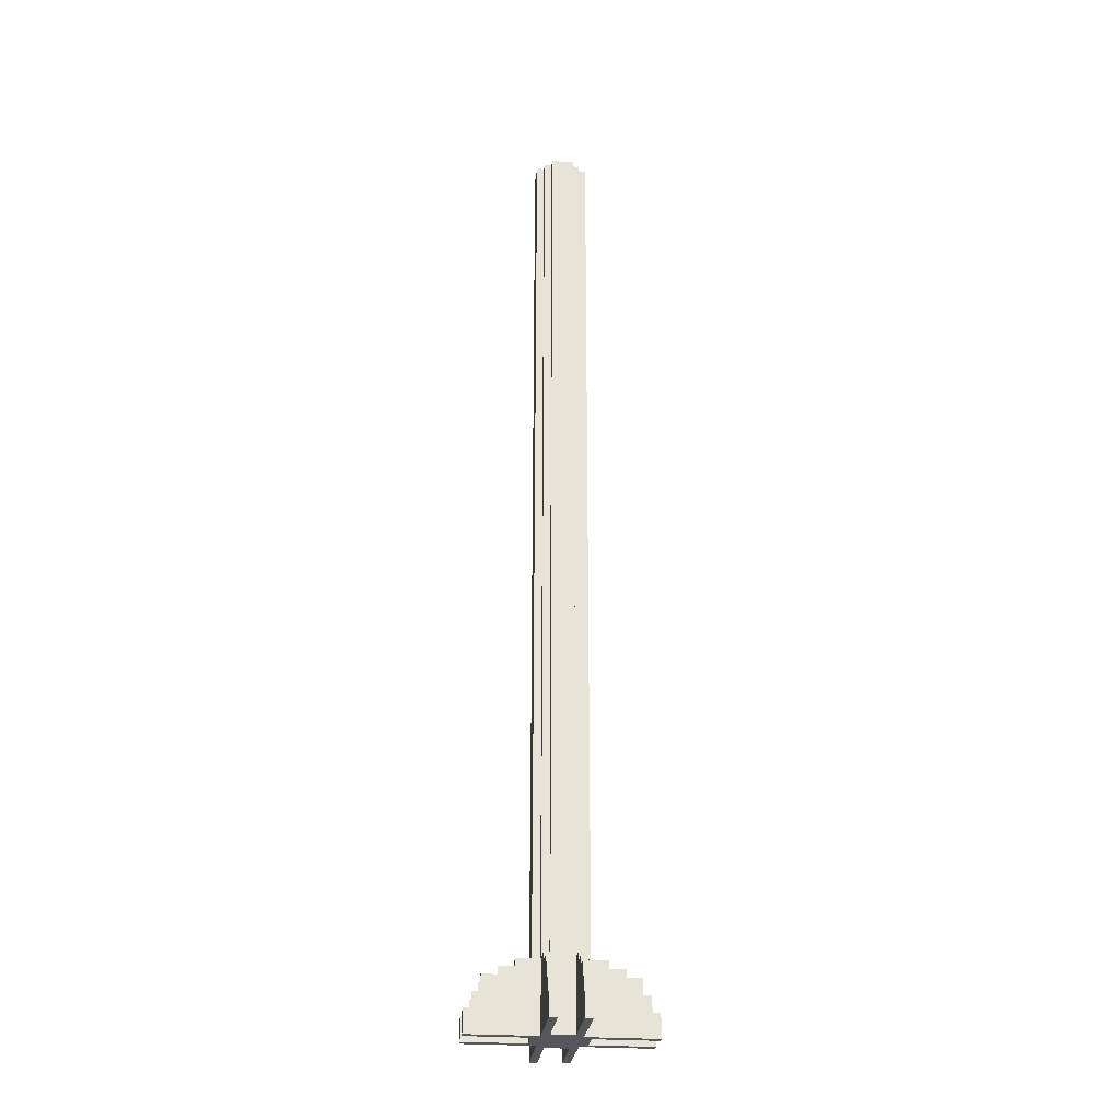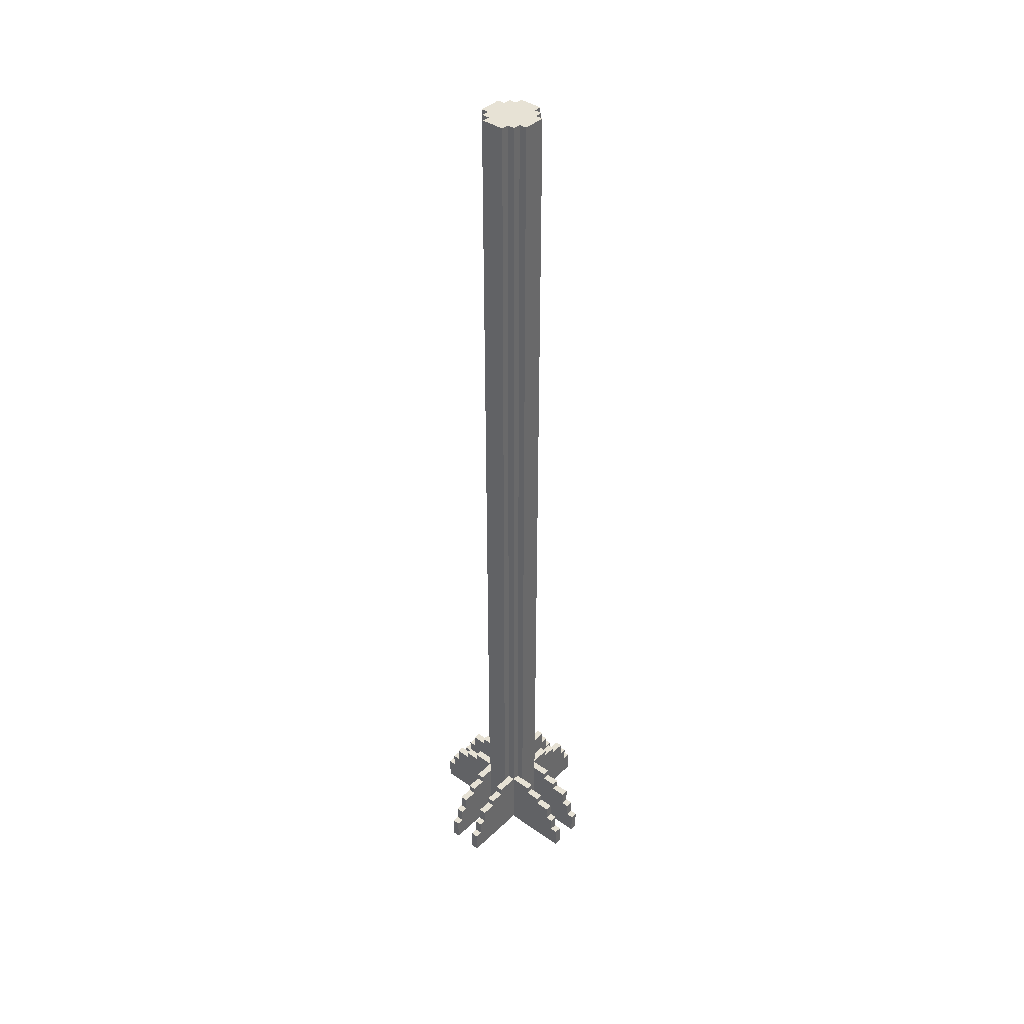
<metadata>
{"format":"obj","ext":"obj","renderer":"f3d","projection":"perspective","resolution":1024,"background":"white","views":[{"elev":-27.0,"azim":-96.3,"up":"+Y"},{"elev":40.4,"azim":40.9,"up":"+Y"}]}
</metadata>
<code>
g turbine_foot
v -11.5 0 2.5
v -11.5 0 1.5
v -11.5 0 -1.5
v -11.5 0 -2.5
v -11.5 3 2.5
v -11.5 3 1.5
v -11.5 3 -1.5
v -11.5 3 -2.5
v -10.5 3 2.5
v -10.5 3 1.5
v -10.5 3 -1.5
v -10.5 3 -2.5
v -10.5 5 2.5
v -10.5 5 1.5
v -10.5 5 -1.5
v -10.5 5 -2.5
v -9.5 5 2.5
v -9.5 5 1.5
v -9.5 5 -1.5
v -9.5 5 -2.5
v -9.5 7 2.5
v -9.5 7 1.5
v -9.5 7 -1.5
v -9.5 7 -2.5
v -7.5 7 2.5
v -7.5 7 1.5
v -7.5 7 -1.5
v -7.5 7 -2.5
v -7.5 8 2.5
v -7.5 8 1.5
v -7.5 8 -1.5
v -7.5 8 -2.5
v -5.5 8 2.5
v -5.5 8 1.5
v -5.5 8 -1.5
v -5.5 8 -2.5
v -5.5 9 2.5
v -5.5 9 1.5
v -5.5 9 -1.5
v -5.5 9 -2.5
v -3.5 0 1.5
v -3.5 0 -1.5
v -3.5 9 1.5
v -3.5 9 -1.5
v -3.5 125 1.5
v -3.5 125 -1.5
v -2.5 0 11.5
v -2.5 0 2.5
v -2.5 0 -2.5
v -2.5 0 -11.5
v -2.5 3 11.5
v -2.5 3 10.5
v -2.5 3 -10.5
v -2.5 3 -11.5
v -2.5 5 10.5
v -2.5 5 9.5
v -2.5 5 -9.5
v -2.5 5 -10.5
v -2.5 7 9.5
v -2.5 7 7.5
v -2.5 7 -7.5
v -2.5 7 -9.5
v -2.5 8 7.5
v -2.5 8 5.5
v -2.5 8 -5.5
v -2.5 8 -7.5
v -2.5 9 5.5
v -2.5 9 2.5
v -2.5 9 1.5
v -2.5 9 -1.5
v -2.5 9 -2.5
v -2.5 9 -5.5
v -2.5 125 2.5
v -2.5 125 1.5
v -2.5 125 -1.5
v -2.5 125 -2.5
v -1.5 9 3.5
v -1.5 9 2.5
v -1.5 9 -2.5
v -1.5 9 -3.5
v -1.5 125 3.5
v -1.5 125 2.5
v -1.5 125 -2.5
v -1.5 125 -3.5
v 1.5 0 11.5
v 1.5 0 3.5
v 1.5 0 -3.5
v 1.5 0 -11.5
v 1.5 3 11.5
v 1.5 3 10.5
v 1.5 3 -10.5
v 1.5 3 -11.5
v 1.5 5 10.5
v 1.5 5 9.5
v 1.5 5 -9.5
v 1.5 5 -10.5
v 1.5 7 9.5
v 1.5 7 7.5
v 1.5 7 -7.5
v 1.5 7 -9.5
v 1.5 8 7.5
v 1.5 8 5.5
v 1.5 8 -5.5
v 1.5 8 -7.5
v 1.5 9 5.5
v 1.5 9 3.5
v 1.5 9 -3.5
v 1.5 9 -5.5
v -1.5 0 11.5
v -1.5 0 3.5
v -1.5 0 -3.5
v -1.5 0 -11.5
v -1.5 3 11.5
v -1.5 3 10.5
v -1.5 3 -10.5
v -1.5 3 -11.5
v -1.5 5 10.5
v -1.5 5 9.5
v -1.5 5 -9.5
v -1.5 5 -10.5
v -1.5 7 9.5
v -1.5 7 7.5
v -1.5 7 -7.5
v -1.5 7 -9.5
v -1.5 8 7.5
v -1.5 8 5.5
v -1.5 8 -5.5
v -1.5 8 -7.5
v -1.5 9 5.5
v -1.5 9 3.5
v -1.5 9 -3.5
v -1.5 9 -5.5
v 1.5 9 3.5
v 1.5 9 2.5
v 1.5 9 -2.5
v 1.5 9 -3.5
v 1.5 125 3.5
v 1.5 125 2.5
v 1.5 125 -2.5
v 1.5 125 -3.5
v 2.5 0 11.5
v 2.5 0 2.5
v 2.5 0 -2.5
v 2.5 0 -11.5
v 2.5 3 11.5
v 2.5 3 10.5
v 2.5 3 -10.5
v 2.5 3 -11.5
v 2.5 5 10.5
v 2.5 5 9.5
v 2.5 5 -9.5
v 2.5 5 -10.5
v 2.5 7 9.5
v 2.5 7 7.5
v 2.5 7 -7.5
v 2.5 7 -9.5
v 2.5 8 7.5
v 2.5 8 5.5
v 2.5 8 -5.5
v 2.5 8 -7.5
v 2.5 9 5.5
v 2.5 9 2.5
v 2.5 9 1.5
v 2.5 9 -1.5
v 2.5 9 -2.5
v 2.5 9 -5.5
v 2.5 125 2.5
v 2.5 125 1.5
v 2.5 125 -1.5
v 2.5 125 -2.5
v 3.5 0 1.5
v 3.5 0 -1.5
v 3.5 9 1.5
v 3.5 9 -1.5
v 3.5 125 1.5
v 3.5 125 -1.5
v 5.5 8 2.5
v 5.5 8 1.5
v 5.5 8 -1.5
v 5.5 8 -2.5
v 5.5 9 2.5
v 5.5 9 1.5
v 5.5 9 -1.5
v 5.5 9 -2.5
v 7.5 7 2.5
v 7.5 7 1.5
v 7.5 7 -1.5
v 7.5 7 -2.5
v 7.5 8 2.5
v 7.5 8 1.5
v 7.5 8 -1.5
v 7.5 8 -2.5
v 9.5 5 2.5
v 9.5 5 1.5
v 9.5 5 -1.5
v 9.5 5 -2.5
v 9.5 7 2.5
v 9.5 7 1.5
v 9.5 7 -1.5
v 9.5 7 -2.5
v 10.5 3 2.5
v 10.5 3 1.5
v 10.5 3 -1.5
v 10.5 3 -2.5
v 10.5 5 2.5
v 10.5 5 1.5
v 10.5 5 -1.5
v 10.5 5 -2.5
v 11.5 0 2.5
v 11.5 0 1.5
v 11.5 0 -1.5
v 11.5 0 -2.5
v 11.5 3 2.5
v 11.5 3 1.5
v 11.5 3 -1.5
v 11.5 3 -2.5
v -2.5 0 11.5
v -2.5 3 11.5
v -1.5 0 11.5
v -1.5 3 11.5
v 1.5 0 11.5
v 1.5 3 11.5
v 2.5 0 11.5
v 2.5 3 11.5
v -2.5 3 10.5
v -2.5 5 10.5
v -1.5 3 10.5
v -1.5 5 10.5
v 1.5 3 10.5
v 1.5 5 10.5
v 2.5 3 10.5
v 2.5 5 10.5
v -2.5 5 9.5
v -2.5 7 9.5
v -1.5 5 9.5
v -1.5 7 9.5
v 1.5 5 9.5
v 1.5 7 9.5
v 2.5 5 9.5
v 2.5 7 9.5
v -2.5 7 7.5
v -2.5 8 7.5
v -1.5 7 7.5
v -1.5 8 7.5
v 1.5 7 7.5
v 1.5 8 7.5
v 2.5 7 7.5
v 2.5 8 7.5
v -2.5 8 5.5
v -2.5 9 5.5
v -1.5 8 5.5
v -1.5 9 5.5
v 1.5 8 5.5
v 1.5 9 5.5
v 2.5 8 5.5
v 2.5 9 5.5
v -1.5 0 3.5
v -1.5 9 3.5
v -1.5 125 3.5
v 1.5 0 3.5
v 1.5 9 3.5
v 1.5 125 3.5
v -11.5 0 2.5
v -11.5 3 2.5
v -10.5 3 2.5
v -10.5 5 2.5
v -9.5 5 2.5
v -9.5 7 2.5
v -7.5 7 2.5
v -7.5 8 2.5
v -5.5 8 2.5
v -5.5 9 2.5
v -2.5 0 2.5
v -2.5 9 2.5
v -2.5 125 2.5
v -1.5 9 2.5
v -1.5 125 2.5
v 1.5 9 2.5
v 1.5 125 2.5
v 2.5 0 2.5
v 2.5 9 2.5
v 2.5 125 2.5
v 5.5 8 2.5
v 5.5 9 2.5
v 7.5 7 2.5
v 7.5 8 2.5
v 9.5 5 2.5
v 9.5 7 2.5
v 10.5 3 2.5
v 10.5 5 2.5
v 11.5 0 2.5
v 11.5 3 2.5
v -3.5 9 1.5
v -3.5 125 1.5
v -2.5 9 1.5
v -2.5 125 1.5
v 2.5 9 1.5
v 2.5 125 1.5
v 3.5 9 1.5
v 3.5 125 1.5
v -11.5 0 -1.5
v -11.5 3 -1.5
v -10.5 3 -1.5
v -10.5 5 -1.5
v -9.5 5 -1.5
v -9.5 7 -1.5
v -7.5 7 -1.5
v -7.5 8 -1.5
v -5.5 8 -1.5
v -5.5 9 -1.5
v -3.5 0 -1.5
v -3.5 9 -1.5
v 3.5 0 -1.5
v 3.5 9 -1.5
v 5.5 8 -1.5
v 5.5 9 -1.5
v 7.5 7 -1.5
v 7.5 8 -1.5
v 9.5 5 -1.5
v 9.5 7 -1.5
v 10.5 3 -1.5
v 10.5 5 -1.5
v 11.5 0 -1.5
v 11.5 3 -1.5
v -11.5 0 1.5
v -11.5 3 1.5
v -10.5 3 1.5
v -10.5 5 1.5
v -9.5 5 1.5
v -9.5 7 1.5
v -7.5 7 1.5
v -7.5 8 1.5
v -5.5 8 1.5
v -5.5 9 1.5
v -3.5 0 1.5
v -3.5 9 1.5
v 3.5 0 1.5
v 3.5 9 1.5
v 5.5 8 1.5
v 5.5 9 1.5
v 7.5 7 1.5
v 7.5 8 1.5
v 9.5 5 1.5
v 9.5 7 1.5
v 10.5 3 1.5
v 10.5 5 1.5
v 11.5 0 1.5
v 11.5 3 1.5
v -3.5 9 -1.5
v -3.5 125 -1.5
v -2.5 9 -1.5
v -2.5 125 -1.5
v 2.5 9 -1.5
v 2.5 125 -1.5
v 3.5 9 -1.5
v 3.5 125 -1.5
v -11.5 0 -2.5
v -11.5 3 -2.5
v -10.5 3 -2.5
v -10.5 5 -2.5
v -9.5 5 -2.5
v -9.5 7 -2.5
v -7.5 7 -2.5
v -7.5 8 -2.5
v -5.5 8 -2.5
v -5.5 9 -2.5
v -2.5 0 -2.5
v -2.5 9 -2.5
v -2.5 125 -2.5
v -1.5 9 -2.5
v -1.5 125 -2.5
v 1.5 9 -2.5
v 1.5 125 -2.5
v 2.5 0 -2.5
v 2.5 9 -2.5
v 2.5 125 -2.5
v 5.5 8 -2.5
v 5.5 9 -2.5
v 7.5 7 -2.5
v 7.5 8 -2.5
v 9.5 5 -2.5
v 9.5 7 -2.5
v 10.5 3 -2.5
v 10.5 5 -2.5
v 11.5 0 -2.5
v 11.5 3 -2.5
v -1.5 0 -3.5
v -1.5 9 -3.5
v -1.5 125 -3.5
v 1.5 0 -3.5
v 1.5 9 -3.5
v 1.5 125 -3.5
v -2.5 8 -5.5
v -2.5 9 -5.5
v -1.5 8 -5.5
v -1.5 9 -5.5
v 1.5 8 -5.5
v 1.5 9 -5.5
v 2.5 8 -5.5
v 2.5 9 -5.5
v -2.5 7 -7.5
v -2.5 8 -7.5
v -1.5 7 -7.5
v -1.5 8 -7.5
v 1.5 7 -7.5
v 1.5 8 -7.5
v 2.5 7 -7.5
v 2.5 8 -7.5
v -2.5 5 -9.5
v -2.5 7 -9.5
v -1.5 5 -9.5
v -1.5 7 -9.5
v 1.5 5 -9.5
v 1.5 7 -9.5
v 2.5 5 -9.5
v 2.5 7 -9.5
v -2.5 3 -10.5
v -2.5 5 -10.5
v -1.5 3 -10.5
v -1.5 5 -10.5
v 1.5 3 -10.5
v 1.5 5 -10.5
v 2.5 3 -10.5
v 2.5 5 -10.5
v -2.5 0 -11.5
v -2.5 3 -11.5
v -1.5 0 -11.5
v -1.5 3 -11.5
v 1.5 0 -11.5
v 1.5 3 -11.5
v 2.5 0 -11.5
v 2.5 3 -11.5
v -2.5 0 11.5
v -1.5 0 11.5
v 1.5 0 11.5
v 2.5 0 11.5
v -1.5 0 3.5
v 1.5 0 3.5
v -11.5 0 2.5
v -2.5 0 2.5
v 2.5 0 2.5
v 11.5 0 2.5
v -11.5 0 1.5
v -3.5 0 1.5
v 3.5 0 1.5
v 11.5 0 1.5
v -11.5 0 -1.5
v -3.5 0 -1.5
v 3.5 0 -1.5
v 11.5 0 -1.5
v -11.5 0 -2.5
v -2.5 0 -2.5
v 2.5 0 -2.5
v 11.5 0 -2.5
v -1.5 0 -3.5
v 1.5 0 -3.5
v -2.5 0 -11.5
v -1.5 0 -11.5
v 1.5 0 -11.5
v 2.5 0 -11.5
v -2.5 3 11.5
v -1.5 3 11.5
v 1.5 3 11.5
v 2.5 3 11.5
v -2.5 3 10.5
v -1.5 3 10.5
v 1.5 3 10.5
v 2.5 3 10.5
v -11.5 3 2.5
v -10.5 3 2.5
v 10.5 3 2.5
v 11.5 3 2.5
v -11.5 3 1.5
v -10.5 3 1.5
v 10.5 3 1.5
v 11.5 3 1.5
v -11.5 3 -1.5
v -10.5 3 -1.5
v 10.5 3 -1.5
v 11.5 3 -1.5
v -11.5 3 -2.5
v -10.5 3 -2.5
v 10.5 3 -2.5
v 11.5 3 -2.5
v -2.5 3 -10.5
v -1.5 3 -10.5
v 1.5 3 -10.5
v 2.5 3 -10.5
v -2.5 3 -11.5
v -1.5 3 -11.5
v 1.5 3 -11.5
v 2.5 3 -11.5
v -2.5 5 10.5
v -1.5 5 10.5
v 1.5 5 10.5
v 2.5 5 10.5
v -2.5 5 9.5
v -1.5 5 9.5
v 1.5 5 9.5
v 2.5 5 9.5
v -10.5 5 2.5
v -9.5 5 2.5
v 9.5 5 2.5
v 10.5 5 2.5
v -10.5 5 1.5
v -9.5 5 1.5
v 9.5 5 1.5
v 10.5 5 1.5
v -10.5 5 -1.5
v -9.5 5 -1.5
v 9.5 5 -1.5
v 10.5 5 -1.5
v -10.5 5 -2.5
v -9.5 5 -2.5
v 9.5 5 -2.5
v 10.5 5 -2.5
v -2.5 5 -9.5
v -1.5 5 -9.5
v 1.5 5 -9.5
v 2.5 5 -9.5
v -2.5 5 -10.5
v -1.5 5 -10.5
v 1.5 5 -10.5
v 2.5 5 -10.5
v -2.5 7 9.5
v -1.5 7 9.5
v 1.5 7 9.5
v 2.5 7 9.5
v -2.5 7 7.5
v -1.5 7 7.5
v 1.5 7 7.5
v 2.5 7 7.5
v -9.5 7 2.5
v -7.5 7 2.5
v 7.5 7 2.5
v 9.5 7 2.5
v -9.5 7 1.5
v -7.5 7 1.5
v 7.5 7 1.5
v 9.5 7 1.5
v -9.5 7 -1.5
v -7.5 7 -1.5
v 7.5 7 -1.5
v 9.5 7 -1.5
v -9.5 7 -2.5
v -7.5 7 -2.5
v 7.5 7 -2.5
v 9.5 7 -2.5
v -2.5 7 -7.5
v -1.5 7 -7.5
v 1.5 7 -7.5
v 2.5 7 -7.5
v -2.5 7 -9.5
v -1.5 7 -9.5
v 1.5 7 -9.5
v 2.5 7 -9.5
v -2.5 8 7.5
v -1.5 8 7.5
v 1.5 8 7.5
v 2.5 8 7.5
v -2.5 8 5.5
v -1.5 8 5.5
v 1.5 8 5.5
v 2.5 8 5.5
v -7.5 8 2.5
v -5.5 8 2.5
v 5.5 8 2.5
v 7.5 8 2.5
v -7.5 8 1.5
v -5.5 8 1.5
v 5.5 8 1.5
v 7.5 8 1.5
v -7.5 8 -1.5
v -5.5 8 -1.5
v 5.5 8 -1.5
v 7.5 8 -1.5
v -7.5 8 -2.5
v -5.5 8 -2.5
v 5.5 8 -2.5
v 7.5 8 -2.5
v -2.5 8 -5.5
v -1.5 8 -5.5
v 1.5 8 -5.5
v 2.5 8 -5.5
v -2.5 8 -7.5
v -1.5 8 -7.5
v 1.5 8 -7.5
v 2.5 8 -7.5
v -2.5 9 5.5
v -1.5 9 5.5
v 1.5 9 5.5
v 2.5 9 5.5
v -1.5 9 3.5
v 1.5 9 3.5
v -5.5 9 2.5
v -2.5 9 2.5
v -1.5 9 2.5
v 1.5 9 2.5
v 2.5 9 2.5
v 5.5 9 2.5
v -5.5 9 1.5
v -3.5 9 1.5
v -2.5 9 1.5
v 2.5 9 1.5
v 3.5 9 1.5
v 5.5 9 1.5
v -5.5 9 -1.5
v -3.5 9 -1.5
v -2.5 9 -1.5
v 2.5 9 -1.5
v 3.5 9 -1.5
v 5.5 9 -1.5
v -5.5 9 -2.5
v -2.5 9 -2.5
v -1.5 9 -2.5
v 1.5 9 -2.5
v 2.5 9 -2.5
v 5.5 9 -2.5
v -1.5 9 -3.5
v 1.5 9 -3.5
v -2.5 9 -5.5
v -1.5 9 -5.5
v 1.5 9 -5.5
v 2.5 9 -5.5
v -1.5 125 3.5
v 1.5 125 3.5
v -2.5 125 2.5
v -1.5 125 2.5
v 1.5 125 2.5
v 2.5 125 2.5
v -3.5 125 1.5
v -2.5 125 1.5
v 2.5 125 1.5
v 3.5 125 1.5
v -3.5 125 -1.5
v -2.5 125 -1.5
v 2.5 125 -1.5
v 3.5 125 -1.5
v -2.5 125 -2.5
v -1.5 125 -2.5
v 1.5 125 -2.5
v 2.5 125 -2.5
v -1.5 125 -3.5
v 1.5 125 -3.5
f 5 2 1
f 6 2 5
f 7 4 3
f 8 4 7
f 13 10 9
f 14 10 13
f 15 12 11
f 16 12 15
f 21 18 17
f 22 18 21
f 23 20 19
f 24 20 23
f 29 26 25
f 30 26 29
f 31 28 27
f 32 28 31
f 37 34 33
f 38 34 37
f 39 36 35
f 40 36 39
f 43 42 41
f 44 42 43
f 45 44 43
f 46 44 45
f 51 48 47
f 52 48 51
f 53 50 49
f 54 50 53
f 55 48 52
f 56 48 55
f 57 53 49
f 58 53 57
f 59 48 56
f 60 48 59
f 61 57 49
f 62 57 61
f 63 48 60
f 64 48 63
f 65 61 49
f 66 61 65
f 67 48 64
f 68 48 67
f 71 65 49
f 72 65 71
f 73 69 68
f 74 69 73
f 75 71 70
f 76 71 75
f 81 78 77
f 82 78 81
f 83 80 79
f 84 80 83
f 89 86 85
f 90 86 89
f 91 88 87
f 92 88 91
f 93 86 90
f 94 86 93
f 95 91 87
f 96 91 95
f 97 86 94
f 98 86 97
f 99 95 87
f 100 95 99
f 101 86 98
f 102 86 101
f 103 99 87
f 104 99 103
f 105 86 102
f 106 86 105
f 107 103 87
f 108 103 107
f 109 110 113
f 113 110 114
f 111 112 115
f 115 112 116
f 114 110 117
f 117 110 118
f 111 115 119
f 119 115 120
f 118 110 121
f 121 110 122
f 111 119 123
f 123 119 124
f 122 110 125
f 125 110 126
f 111 123 127
f 127 123 128
f 126 110 129
f 129 110 130
f 111 127 131
f 131 127 132
f 133 134 137
f 137 134 138
f 135 136 139
f 139 136 140
f 141 142 145
f 145 142 146
f 143 144 147
f 147 144 148
f 146 142 149
f 149 142 150
f 143 147 151
f 151 147 152
f 150 142 153
f 153 142 154
f 143 151 155
f 155 151 156
f 154 142 157
f 157 142 158
f 143 155 159
f 159 155 160
f 158 142 161
f 161 142 162
f 143 159 165
f 165 159 166
f 162 163 167
f 167 163 168
f 164 165 169
f 169 165 170
f 171 172 173
f 173 172 174
f 173 174 175
f 175 174 176
f 177 178 181
f 181 178 182
f 179 180 183
f 183 180 184
f 185 186 189
f 189 186 190
f 187 188 191
f 191 188 192
f 193 194 197
f 197 194 198
f 195 196 199
f 199 196 200
f 201 202 205
f 205 202 206
f 203 204 207
f 207 204 208
f 209 210 213
f 213 210 214
f 211 212 215
f 215 212 216
f 219 218 217
f 220 218 219
f 223 222 221
f 224 222 223
f 227 226 225
f 228 226 227
f 231 230 229
f 232 230 231
f 235 234 233
f 236 234 235
f 239 238 237
f 240 238 239
f 243 242 241
f 244 242 243
f 247 246 245
f 248 246 247
f 251 250 249
f 252 250 251
f 255 254 253
f 256 254 255
f 260 258 257
f 260 259 258
f 261 259 260
f 262 259 261
f 265 264 263
f 267 266 265
f 269 268 267
f 271 270 269
f 273 265 263
f 273 272 271
f 273 271 269
f 273 269 267
f 273 267 265
f 274 272 273
f 276 275 274
f 277 275 276
f 281 279 278
f 282 279 281
f 283 281 280
f 284 281 283
f 285 283 280
f 286 283 285
f 287 285 280
f 288 285 287
f 289 287 280
f 290 287 289
f 291 289 280
f 292 289 291
f 295 294 293
f 296 294 295
f 299 298 297
f 300 298 299
f 303 302 301
f 305 304 303
f 307 306 305
f 309 308 307
f 311 303 301
f 311 310 309
f 311 309 307
f 311 307 305
f 311 305 303
f 312 310 311
f 315 314 313
f 316 314 315
f 317 315 313
f 318 315 317
f 319 317 313
f 320 317 319
f 321 319 313
f 322 319 321
f 323 321 313
f 324 321 323
f 325 326 327
f 327 328 329
f 329 330 331
f 331 332 333
f 325 327 335
f 333 334 335
f 331 333 335
f 329 331 335
f 327 329 335
f 335 334 336
f 337 338 339
f 339 338 340
f 337 339 341
f 341 339 342
f 337 341 343
f 343 341 344
f 337 343 345
f 345 343 346
f 337 345 347
f 347 345 348
f 349 350 351
f 351 350 352
f 353 354 355
f 355 354 356
f 357 358 359
f 359 360 361
f 361 362 363
f 363 364 365
f 357 359 367
f 365 366 367
f 363 365 367
f 361 363 367
f 359 361 367
f 367 366 368
f 368 369 370
f 370 369 371
f 372 373 375
f 375 373 376
f 374 375 377
f 377 375 378
f 374 377 379
f 379 377 380
f 374 379 381
f 381 379 382
f 374 381 383
f 383 381 384
f 374 383 385
f 385 383 386
f 387 388 390
f 388 389 390
f 390 389 391
f 391 389 392
f 393 394 395
f 395 394 396
f 397 398 399
f 399 398 400
f 401 402 403
f 403 402 404
f 405 406 407
f 407 406 408
f 409 410 411
f 411 410 412
f 413 414 415
f 415 414 416
f 417 418 419
f 419 418 420
f 421 422 423
f 423 422 424
f 425 426 427
f 427 426 428
f 429 430 431
f 431 430 432
f 437 434 433
f 438 436 435
f 440 437 433
f 440 438 437
f 441 436 438
f 441 438 440
f 443 440 439
f 443 442 441
f 443 441 440
f 444 442 443
f 445 442 444
f 446 442 445
f 448 445 444
f 449 445 448
f 451 448 447
f 451 450 449
f 451 449 448
f 452 450 451
f 453 450 452
f 454 450 453
f 455 453 452
f 456 453 455
f 457 455 452
f 458 455 457
f 459 453 456
f 460 453 459
f 461 462 465
f 465 462 466
f 463 464 467
f 467 464 468
f 469 470 473
f 473 470 474
f 471 472 475
f 475 472 476
f 477 478 481
f 481 478 482
f 479 480 483
f 483 480 484
f 485 486 489
f 489 486 490
f 487 488 491
f 491 488 492
f 493 494 497
f 497 494 498
f 495 496 499
f 499 496 500
f 501 502 505
f 505 502 506
f 503 504 507
f 507 504 508
f 509 510 513
f 513 510 514
f 511 512 515
f 515 512 516
f 517 518 521
f 521 518 522
f 519 520 523
f 523 520 524
f 525 526 529
f 529 526 530
f 527 528 531
f 531 528 532
f 533 534 537
f 537 534 538
f 535 536 539
f 539 536 540
f 541 542 545
f 545 542 546
f 543 544 547
f 547 544 548
f 549 550 553
f 553 550 554
f 551 552 555
f 555 552 556
f 557 558 561
f 561 558 562
f 559 560 563
f 563 560 564
f 565 566 569
f 569 566 570
f 567 568 571
f 571 568 572
f 573 574 577
f 577 574 578
f 575 576 579
f 579 576 580
f 581 582 585
f 585 582 586
f 583 584 587
f 587 584 588
f 589 590 593
f 591 592 594
f 589 593 596
f 596 593 597
f 594 592 598
f 598 592 599
f 595 596 601
f 601 596 602
f 602 596 603
f 599 600 604
f 604 600 605
f 605 600 606
f 607 608 613
f 608 609 613
f 613 609 614
f 611 612 617
f 610 611 617
f 617 612 618
f 614 615 619
f 616 617 620
f 614 619 621
f 621 619 622
f 620 617 623
f 623 617 624
f 625 626 628
f 628 626 629
f 627 628 632
f 629 630 632
f 628 629 632
f 632 630 633
f 631 632 635
f 633 634 635
f 632 633 635
f 635 634 636
f 636 634 637
f 637 634 638
f 636 637 639
f 639 637 640
f 640 637 641
f 641 637 642
f 640 641 643
f 643 641 644

</code>
